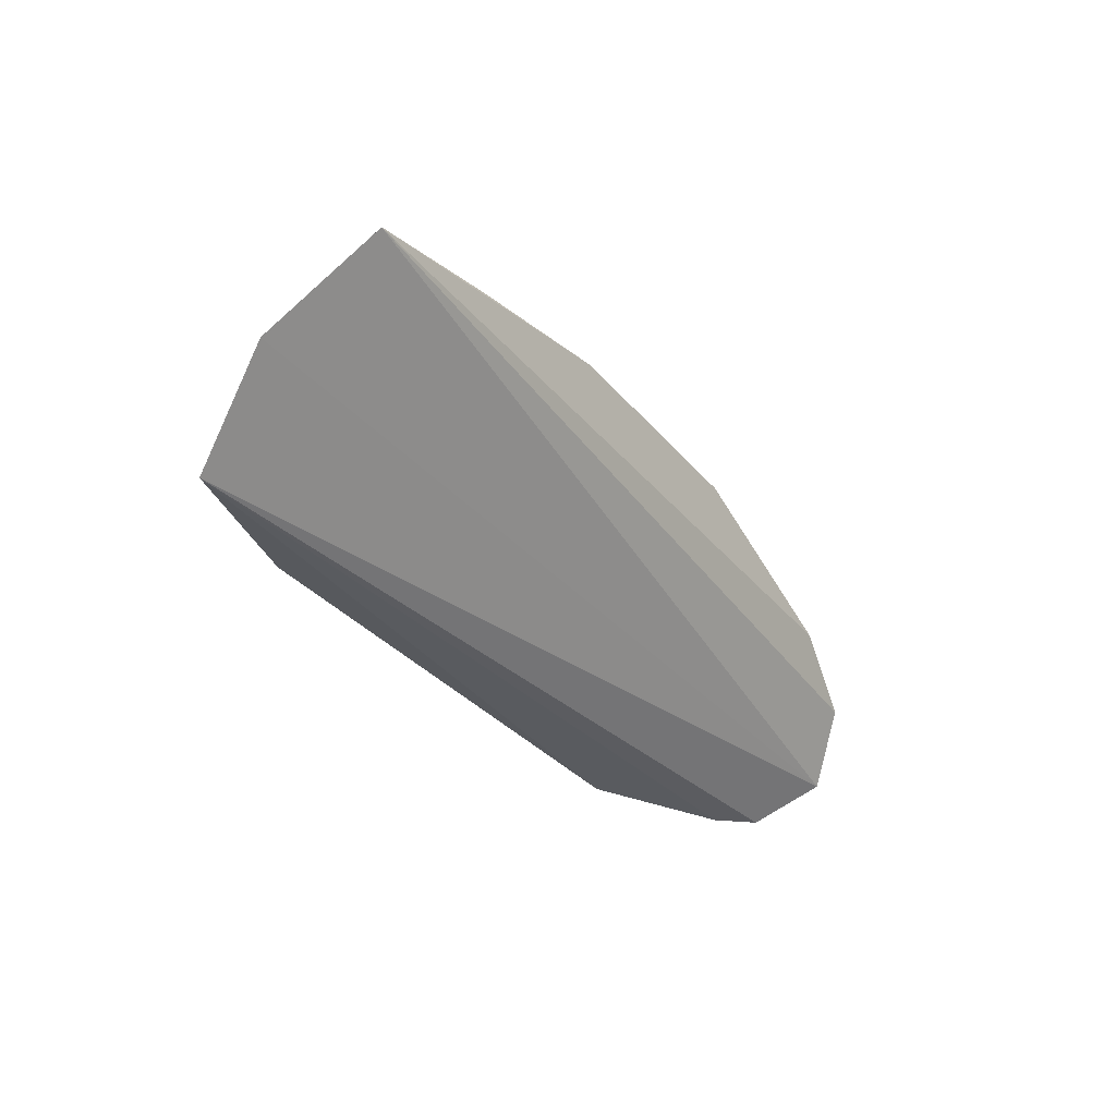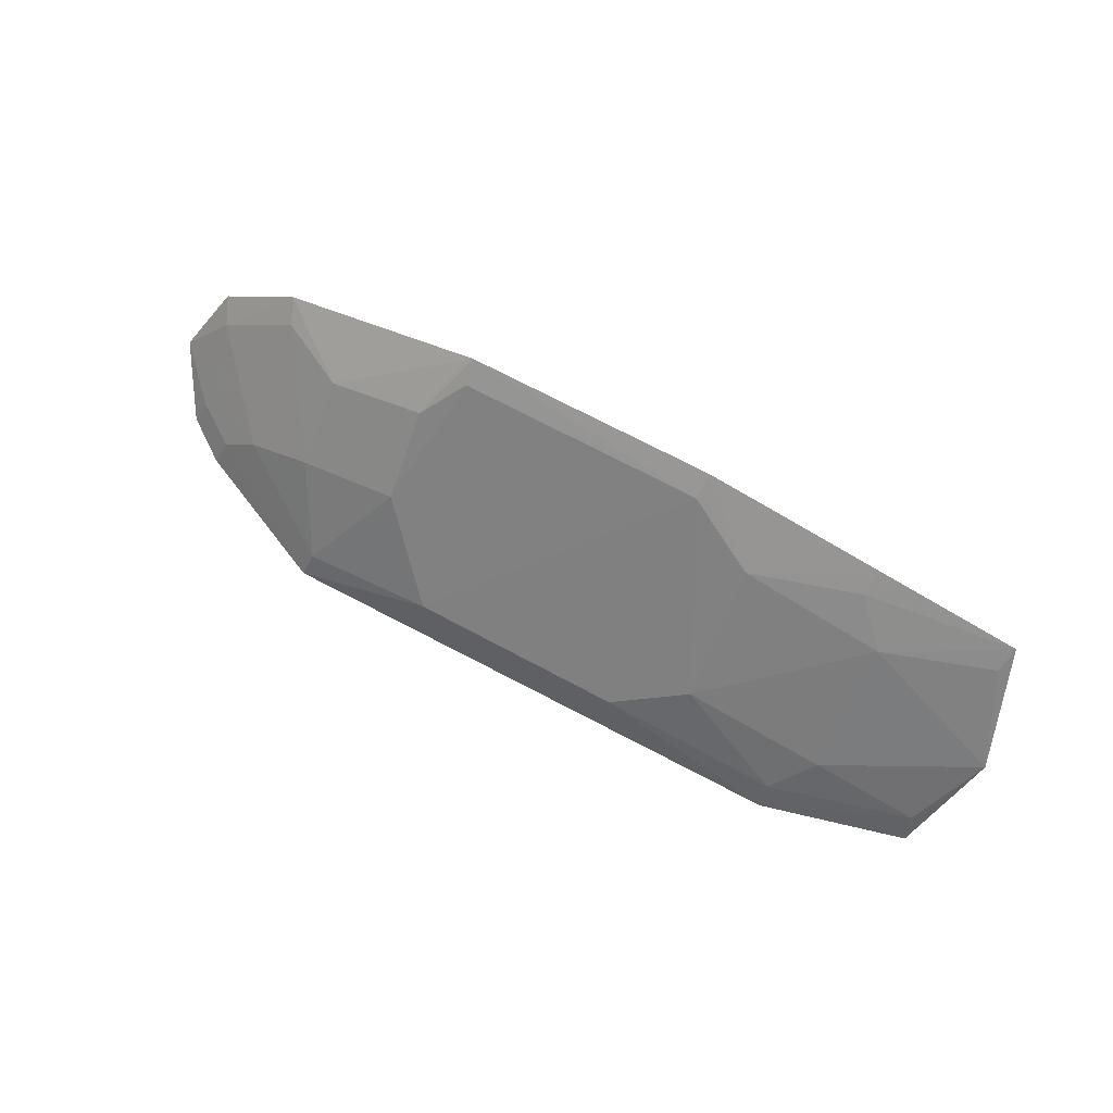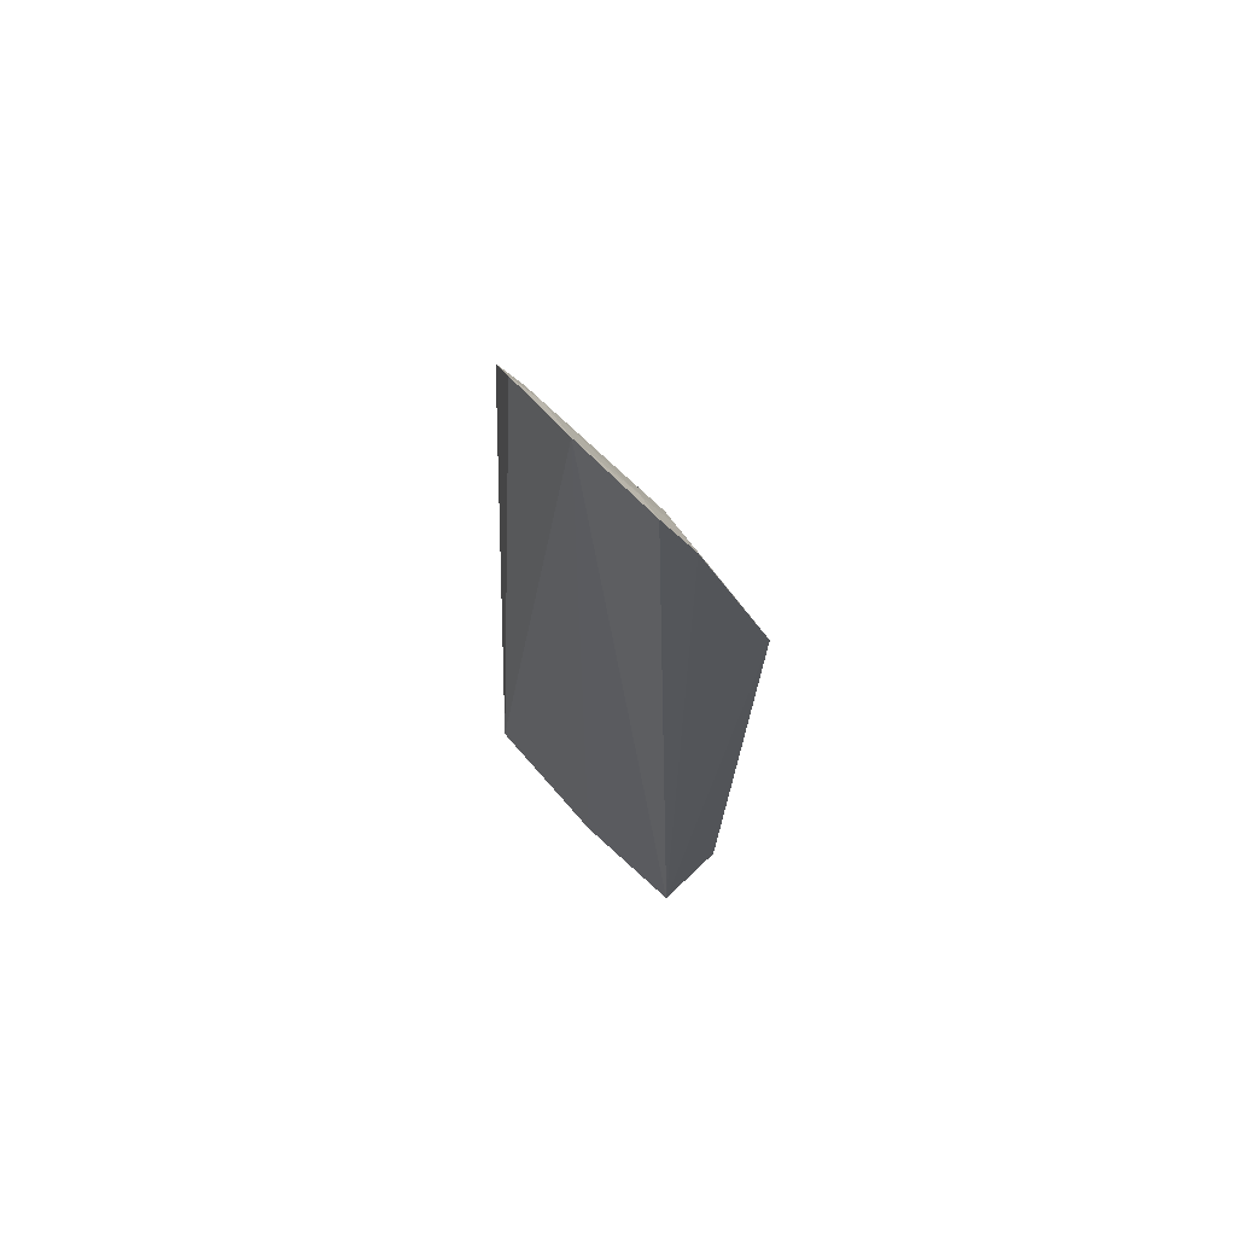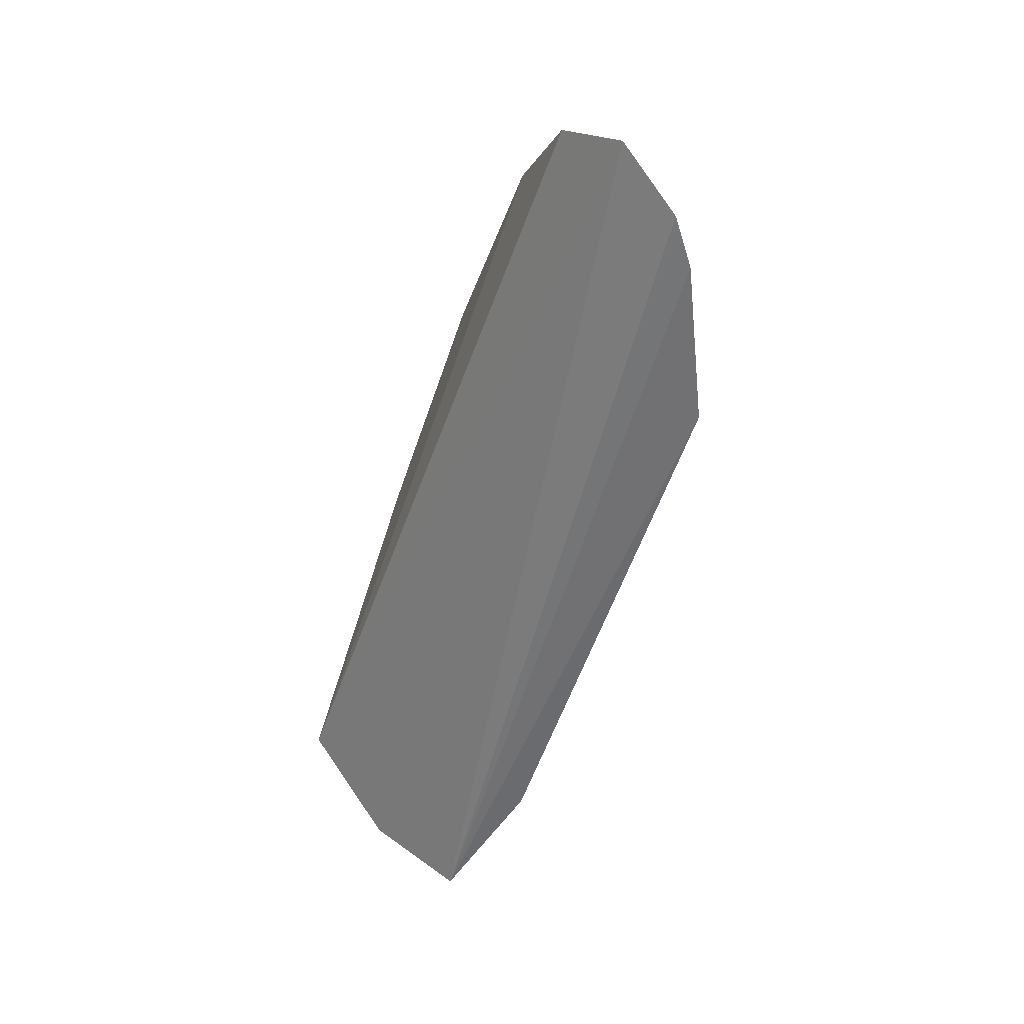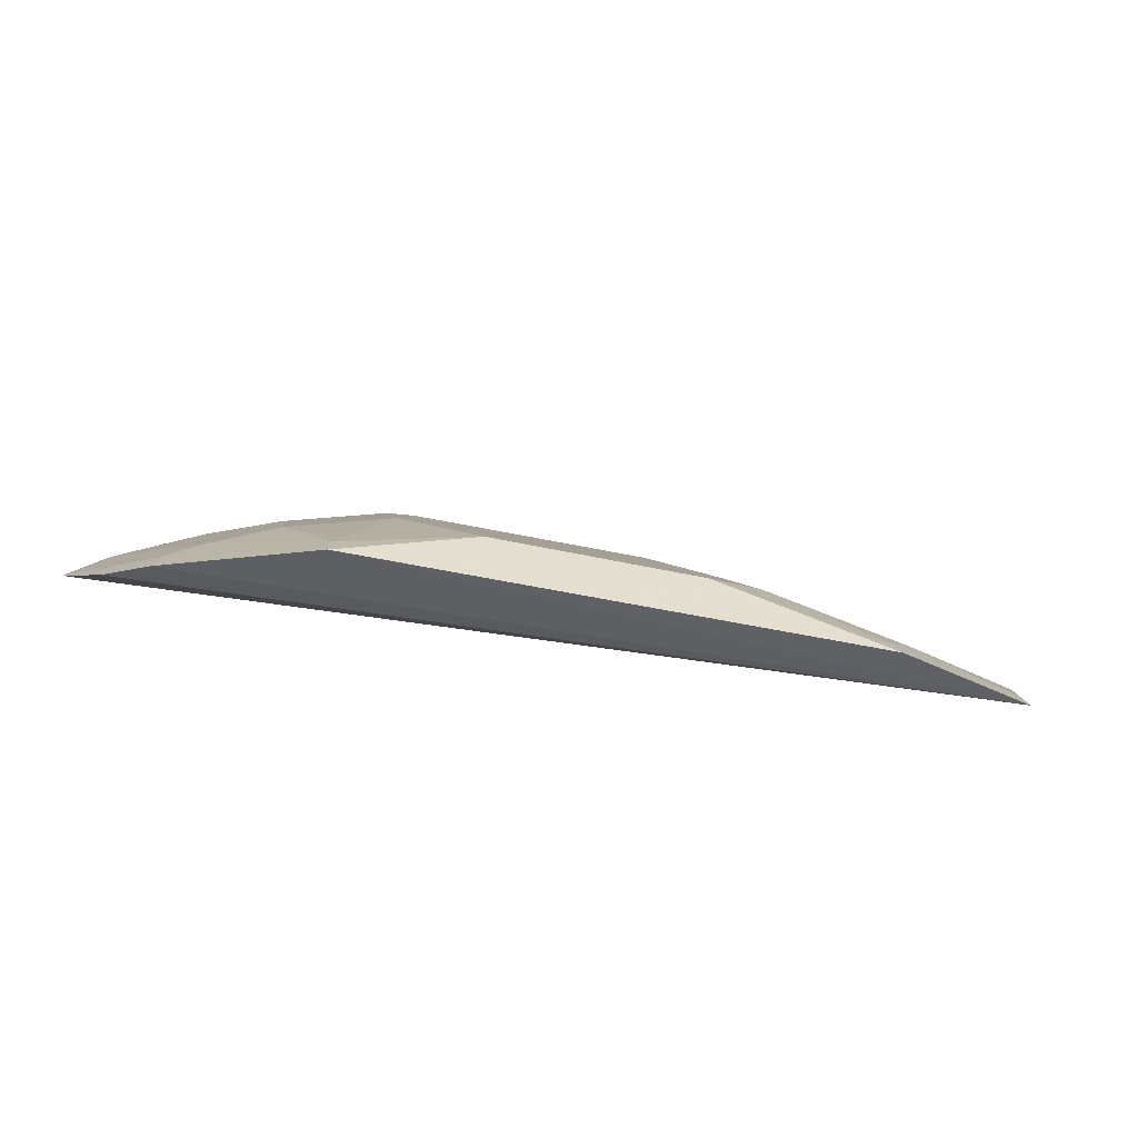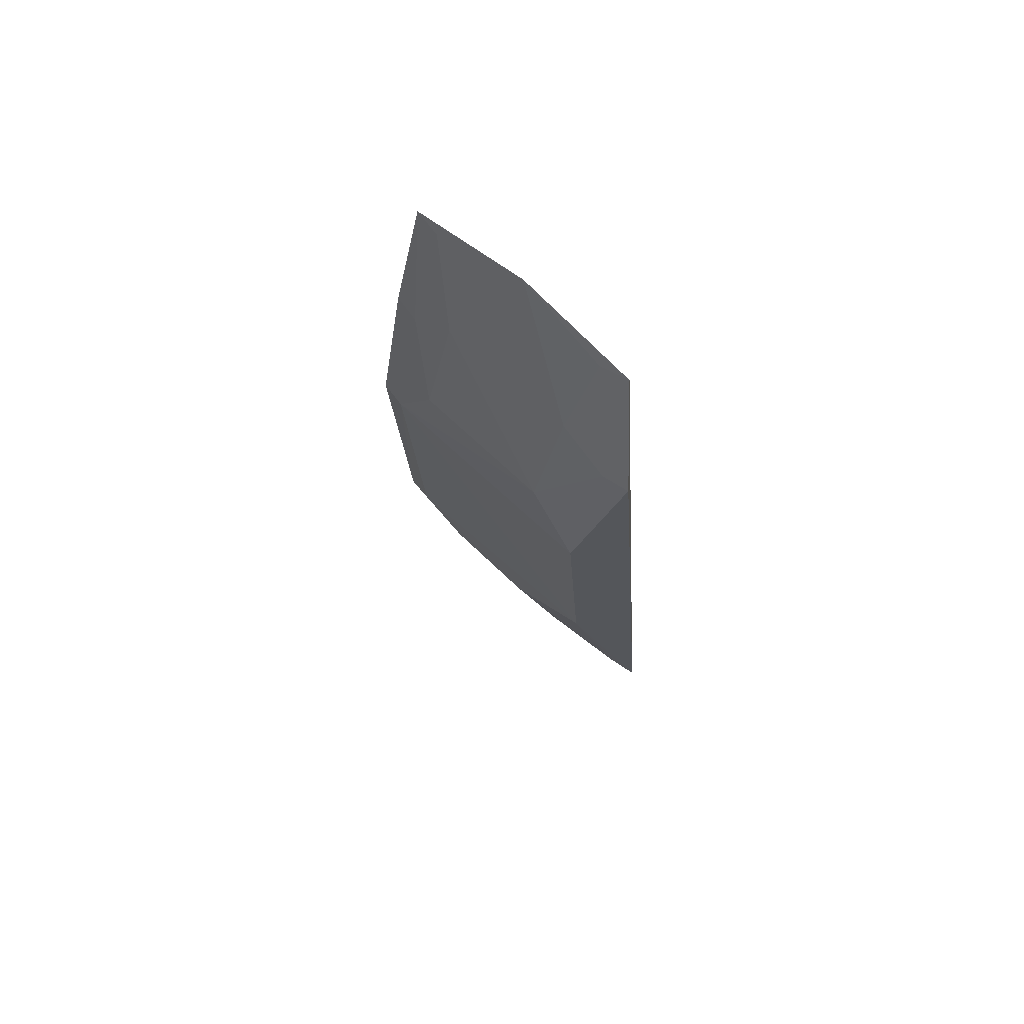
<metadata>
{"format":"obj","ext":"obj","renderer":"f3d","projection":"perspective","resolution":1024,"background":"white","views":[{"elev":-31.6,"azim":122.0,"up":"+Z"},{"elev":73.6,"azim":27.2,"up":"+Z"},{"elev":-24.2,"azim":-92.6,"up":"+Z"},{"elev":-54.8,"azim":-108.6,"up":"+Z"},{"elev":-41.6,"azim":-15.9,"up":"+Z"},{"elev":-23.5,"azim":93.7,"up":"+Y"}]}
</metadata>
<code>
v 0.07476 -0.4136 0.2577
v 0.1347 -0.3983 0.2567
v 0.0004893 -0.3268 0.3614
v -0.189 -0.3249 0.329
v -0.2213 -0.3729 0.2599
v 0.1358 -0.3269 0.332
v -0.1451 -0.4125 0.2567
v -0.2359 -0.3475 0.2776
v 0.08817 -0.3923 0.2813
v -0.2044 -0.3852 0.2578
v -0.08704 -0.4072 0.2822
v -0.2218 -0.3294 0.3052
v 0.1483 -0.3648 0.2927
v 0.1327 -0.3914 0.2669
v 0.02902 -0.3492 0.3388
v -0.1585 -0.3774 0.2955
v -0.1862 -0.3768 0.2806
v 0.0005294 -0.4081 0.2819
v 0.07396 -0.4069 0.2672
v 0.07534 -0.3273 0.3466
v 0.08858 -0.3503 0.3246
v -0.1157 -0.3781 0.3105
v -0.2178 -0.3674 0.2697
v -0.2007 -0.3793 0.2683
v -0.1428 -0.4061 0.2669
v -0.1852 -0.3343 0.3233
v 0.02937 -0.3928 0.2955
v -0.0002702 -0.3358 0.3547
v 0.1338 -0.3358 0.325
v 0.07364 -0.3365 0.3398
v -0.1027 -0.3261 0.3612
v -0.2178 -0.3395 0.2993
v -0.1013 -0.3349 0.3544
v -0.157 -0.3493 0.3242
v -0.1156 -0.3491 0.3394
f 7 2 1
f 8 2 5
f 10 5 2
f 10 2 7
f 12 4 6
f 12 6 8
f 13 8 6
f 13 2 8
f 14 1 2
f 14 13 9
f 14 2 13
f 18 11 7
f 18 7 1
f 19 14 9
f 19 1 14
f 19 18 1
f 20 6 3
f 20 3 15
f 21 9 13
f 23 8 5
f 24 10 7
f 24 7 17
f 24 17 23
f 24 23 5
f 24 5 10
f 25 17 7
f 25 16 17
f 25 22 16
f 25 7 11
f 25 11 22
f 26 17 16
f 27 21 15
f 27 9 21
f 27 19 9
f 27 18 19
f 28 15 3
f 28 11 18
f 28 27 15
f 28 18 27
f 29 21 13
f 29 13 6
f 29 6 21
f 30 20 15
f 30 15 21
f 30 21 6
f 30 6 20
f 31 6 4
f 31 3 6
f 31 28 3
f 32 23 17
f 32 12 8
f 32 8 23
f 32 17 26
f 32 26 4
f 32 4 12
f 33 22 11
f 33 11 28
f 33 28 31
f 34 31 4
f 34 4 26
f 34 26 16
f 34 16 22
f 35 33 31
f 35 31 34
f 35 34 22
f 35 22 33

</code>
